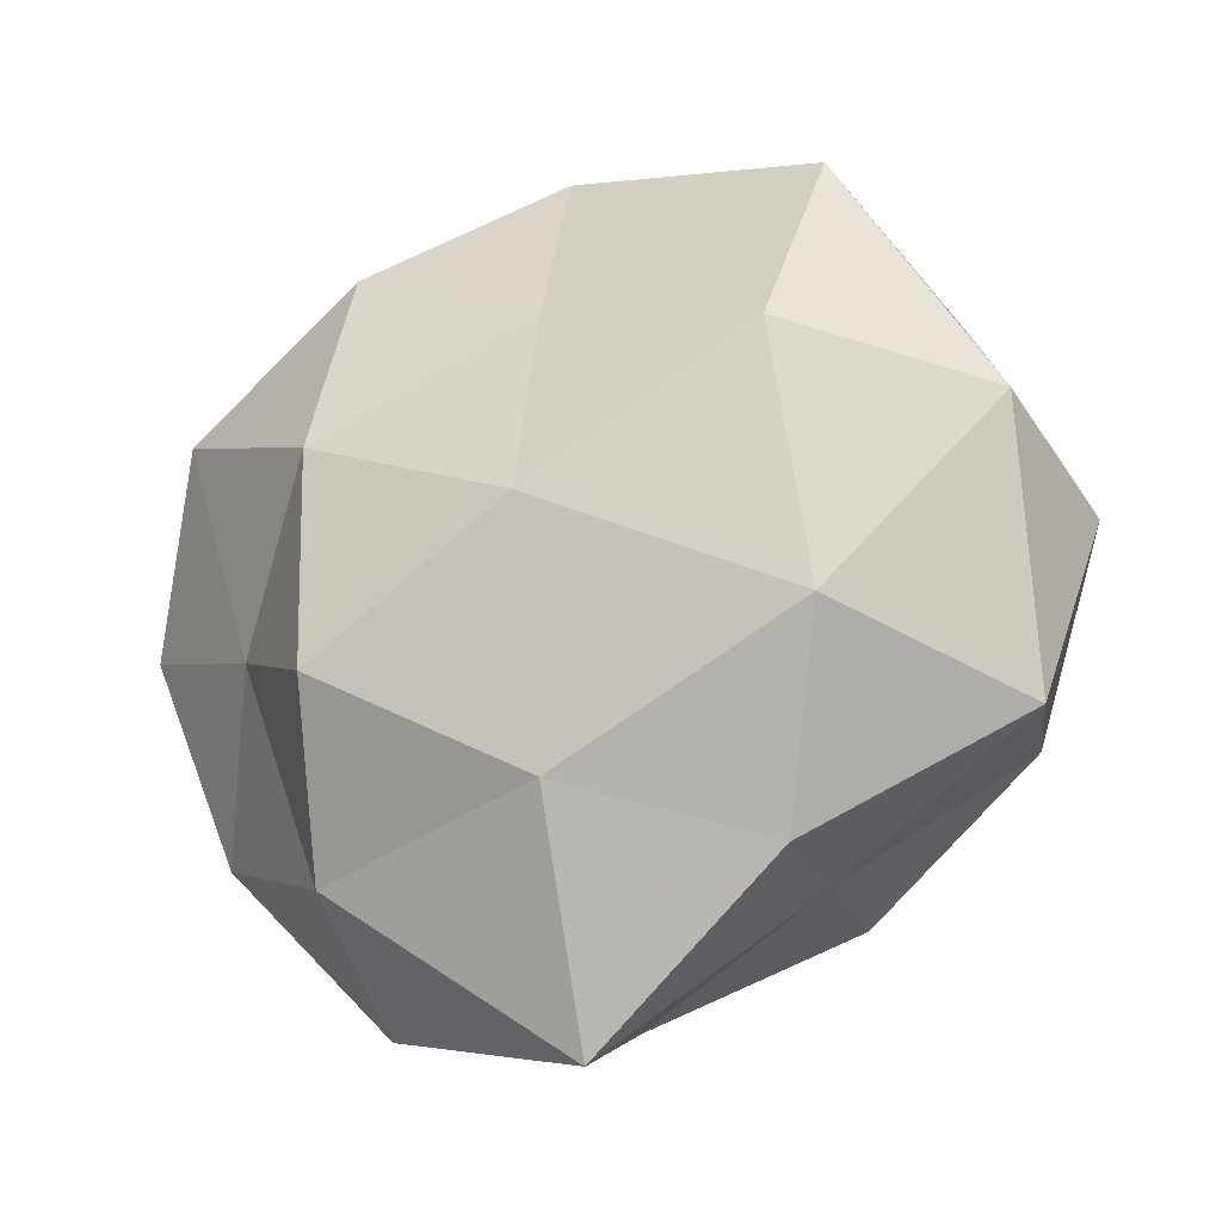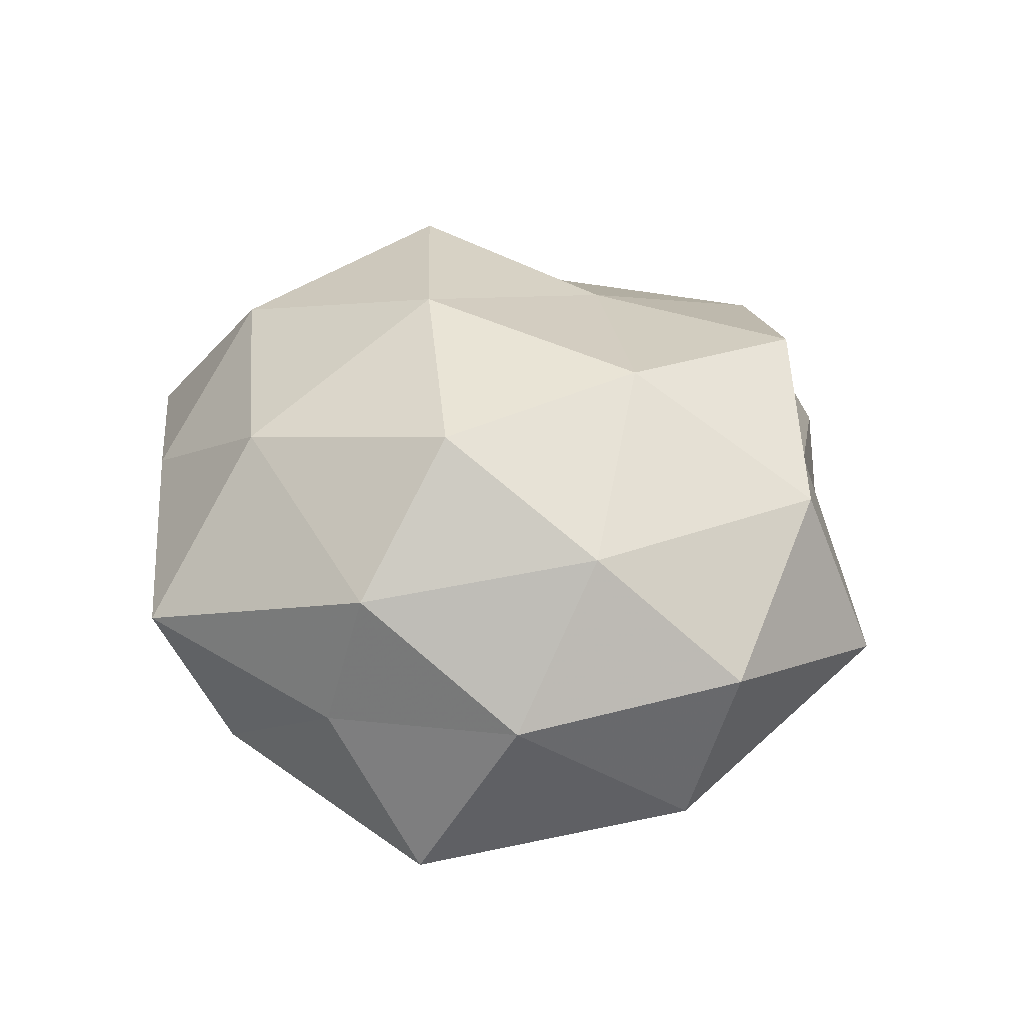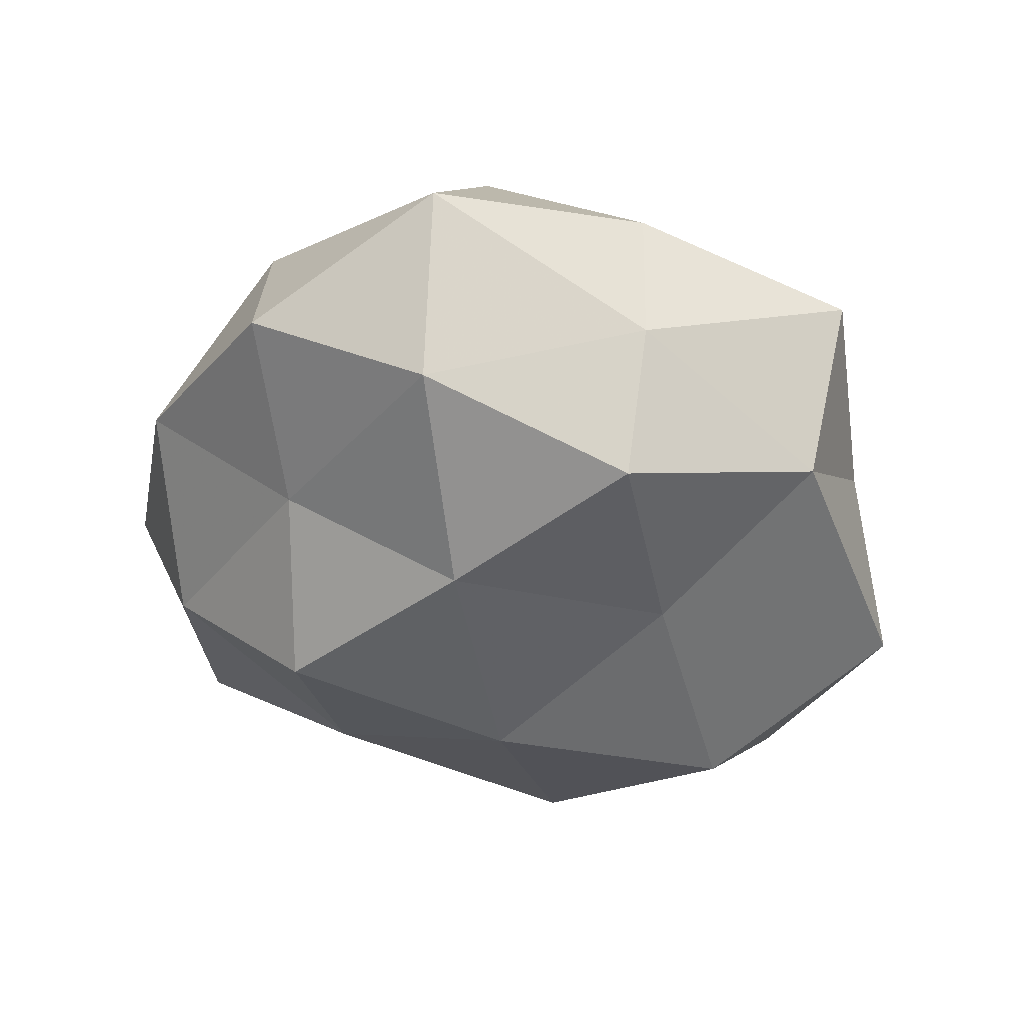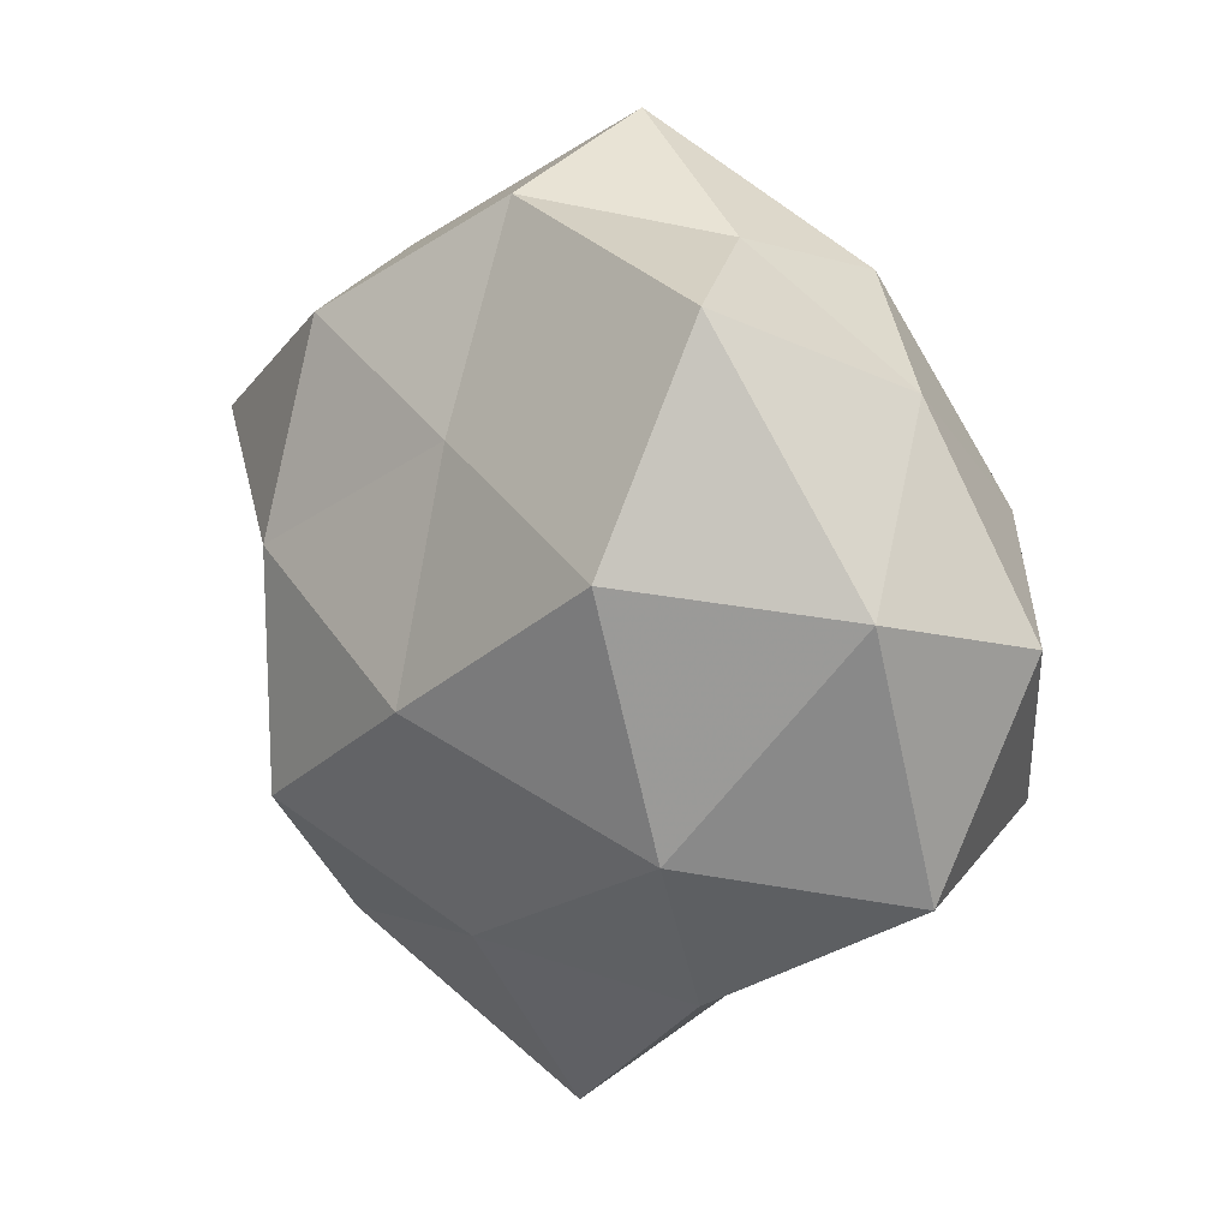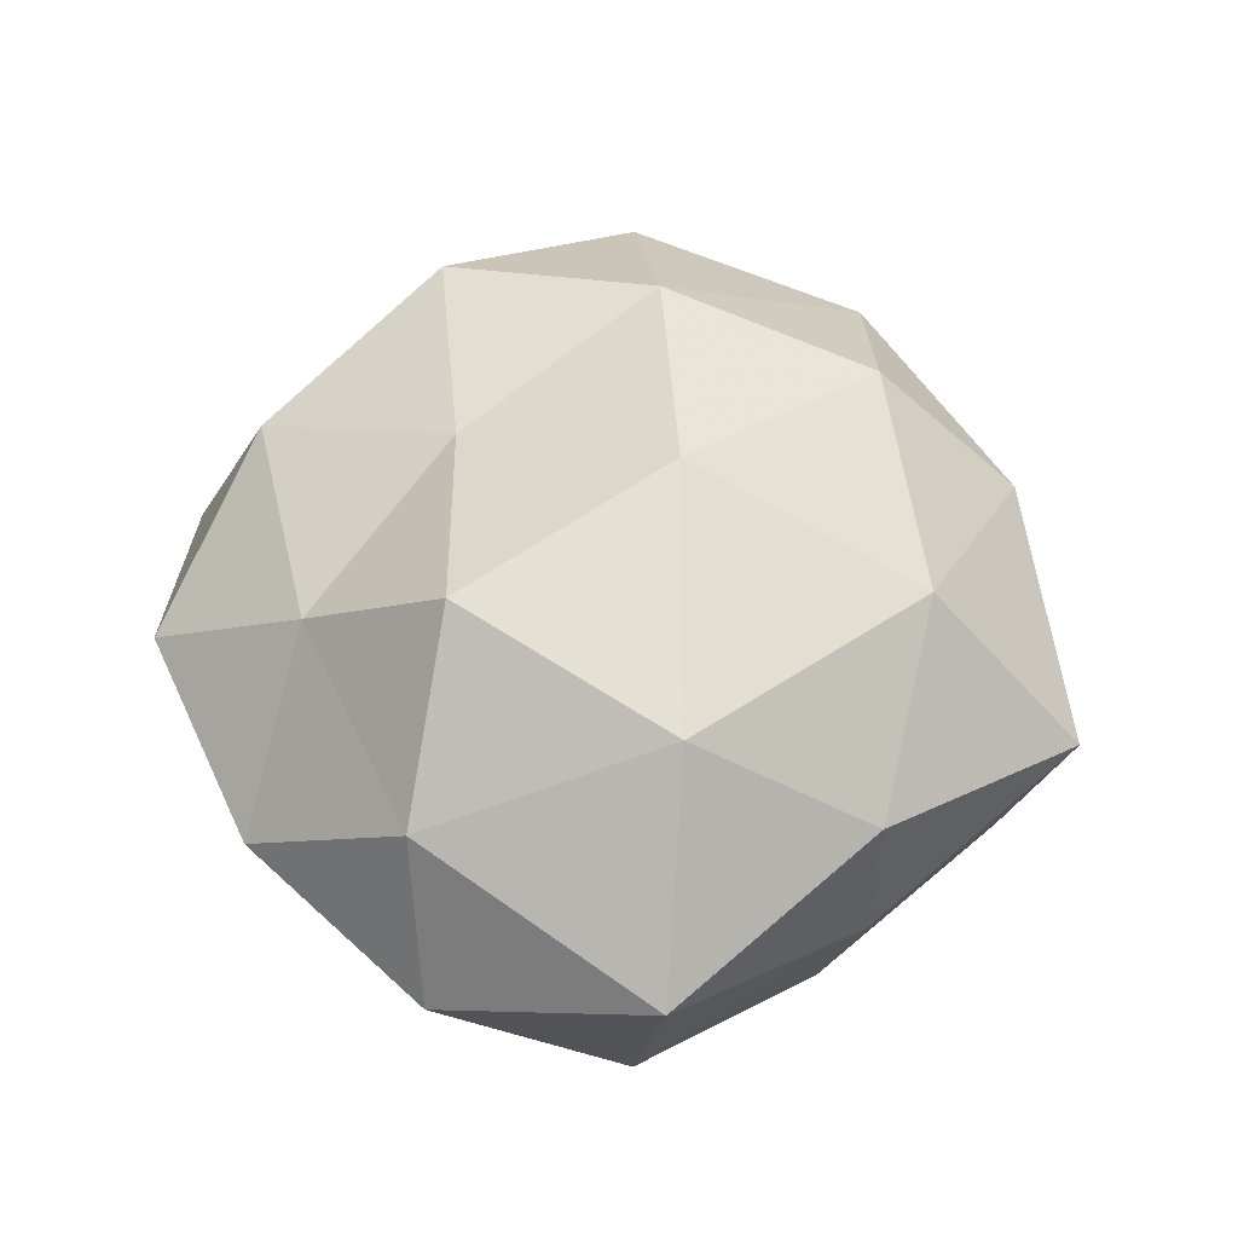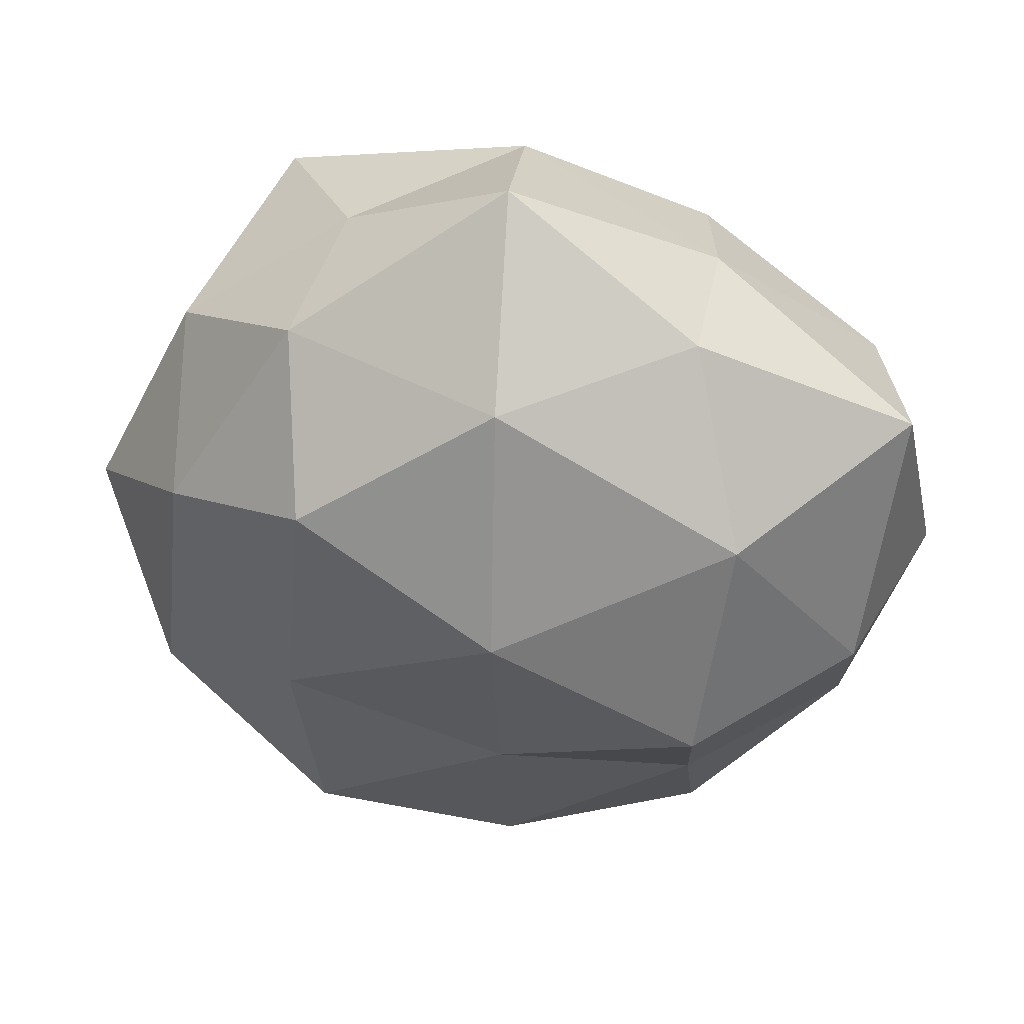
<metadata>
{"format":"obj","ext":"obj","renderer":"f3d","projection":"perspective","resolution":1024,"background":"white","views":[{"elev":-30.0,"azim":-156.9,"up":"+Y"},{"elev":34.9,"azim":-124.1,"up":"+Z"},{"elev":-40.9,"azim":128.3,"up":"+Z"},{"elev":10.6,"azim":-133.4,"up":"+Y"},{"elev":47.3,"azim":113.9,"up":"+Z"},{"elev":42.9,"azim":13.1,"up":"+Y"}]}
</metadata>
<code>
v 0.03521 -0.009723 -0.01729
v 0.02673 -0.04643 0.003745
v 0.0295 -0.007784 0.02961
v 0.04469 -0.02568 -0.001489
v 0.04661 -0.004584 0.01295
v 0.04308 0.01871 -0.01881
v -0.0311 -0.01932 -0.02352
v -0.02929 0.008885 -0.0308
v 0.0009526 0.05209 0.004743
v 0.03226 0.01929 0.02358
v -0.04921 0.005646 -0.01347
v 0.02445 0.03814 0.01025
v -0.03762 0.01161 0.02042
v -0.02056 0.03963 -0.002437
v 0.02108 -0.02043 -0.03072
v 0.02634 -0.03693 -0.01517
v -0.02053 -0.00616 0.03162
v -0.003588 -0.006893 -0.03358
v -0.04084 0.02521 0.002193
v -0.05248 0.0009418 0.007121
v -0.01836 0.02037 0.03057
v -0.00293 0.01971 -0.02623
v -0.02298 0.03568 0.01519
v -0.03287 0.03447 -0.02014
v -0.04729 -0.02442 -0.002022
v 0.0495 0.02502 0.002805
v 0.005662 0.00737 0.03398
v 0.003885 0.03497 0.02402
v 0.004991 -0.01884 0.02658
v -0.01875 -0.03218 0.0269
v 0.02381 0.0373 -0.007763
v 0.02751 -0.02637 0.01639
v -0.001862 0.04378 -0.01621
v 0.001182 -0.05584 -0.004325
v 0.02226 0.006597 -0.03026
v -0.001626 -0.03278 -0.02212
v -0.04115 -0.01824 0.01968
v 0.01984 0.03105 -0.02474
v -0.02273 -0.03824 -0.009644
v 0.05311 -0.0003662 -0.006154
v 0.00404 -0.044 0.01728
v -0.02077 -0.03525 0.008214
f 5 10 3
f 7 11 8
f 1 4 16
f 16 4 2
f 15 1 16
f 8 18 7
f 19 11 20
f 20 13 19
f 17 21 13
f 22 18 8
f 9 14 23
f 13 23 19
f 19 23 14
f 13 21 23
f 24 8 11
f 24 11 19
f 14 24 19
f 22 8 24
f 25 11 7
f 25 20 11
f 26 10 5
f 26 12 10
f 27 3 10
f 17 27 21
f 12 9 28
f 28 10 12
f 9 23 28
f 28 23 21
f 27 10 28
f 21 27 28
f 29 3 27
f 29 27 17
f 30 29 17
f 31 9 12
f 31 26 6
f 31 12 26
f 32 2 4
f 3 32 5
f 32 4 5
f 29 32 3
f 33 14 9
f 33 24 14
f 22 24 33
f 33 9 31
f 2 34 16
f 6 1 35
f 35 1 15
f 35 15 18
f 35 18 22
f 16 36 15
f 18 36 7
f 18 15 36
f 34 36 16
f 17 13 37
f 37 13 20
f 37 20 25
f 30 17 37
f 38 31 6
f 38 22 33
f 38 33 31
f 38 6 35
f 38 35 22
f 39 25 7
f 7 36 39
f 34 39 36
f 1 40 4
f 5 4 40
f 6 40 1
f 40 26 5
f 6 26 40
f 30 41 29
f 41 2 32
f 41 32 29
f 41 34 2
f 37 25 42
f 30 37 42
f 42 25 39
f 42 39 34
f 30 42 41
f 42 34 41

</code>
